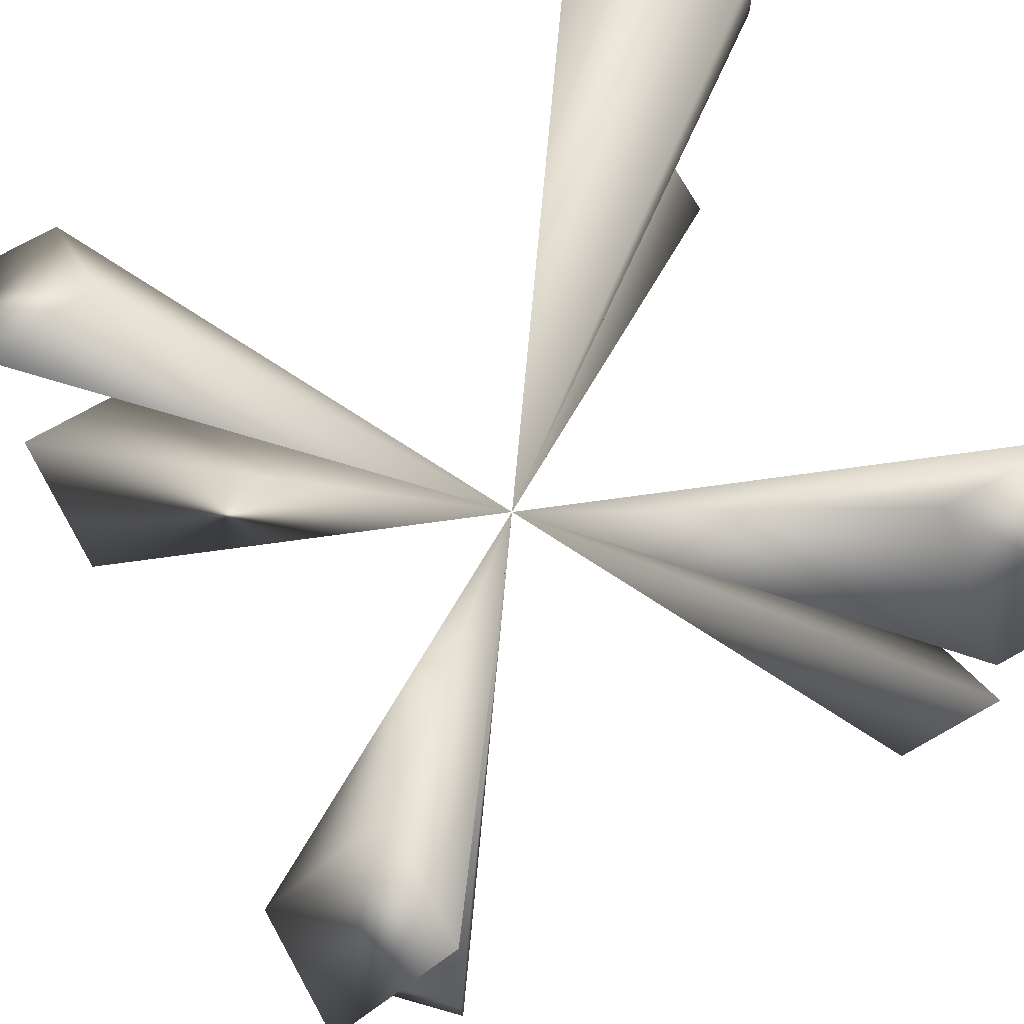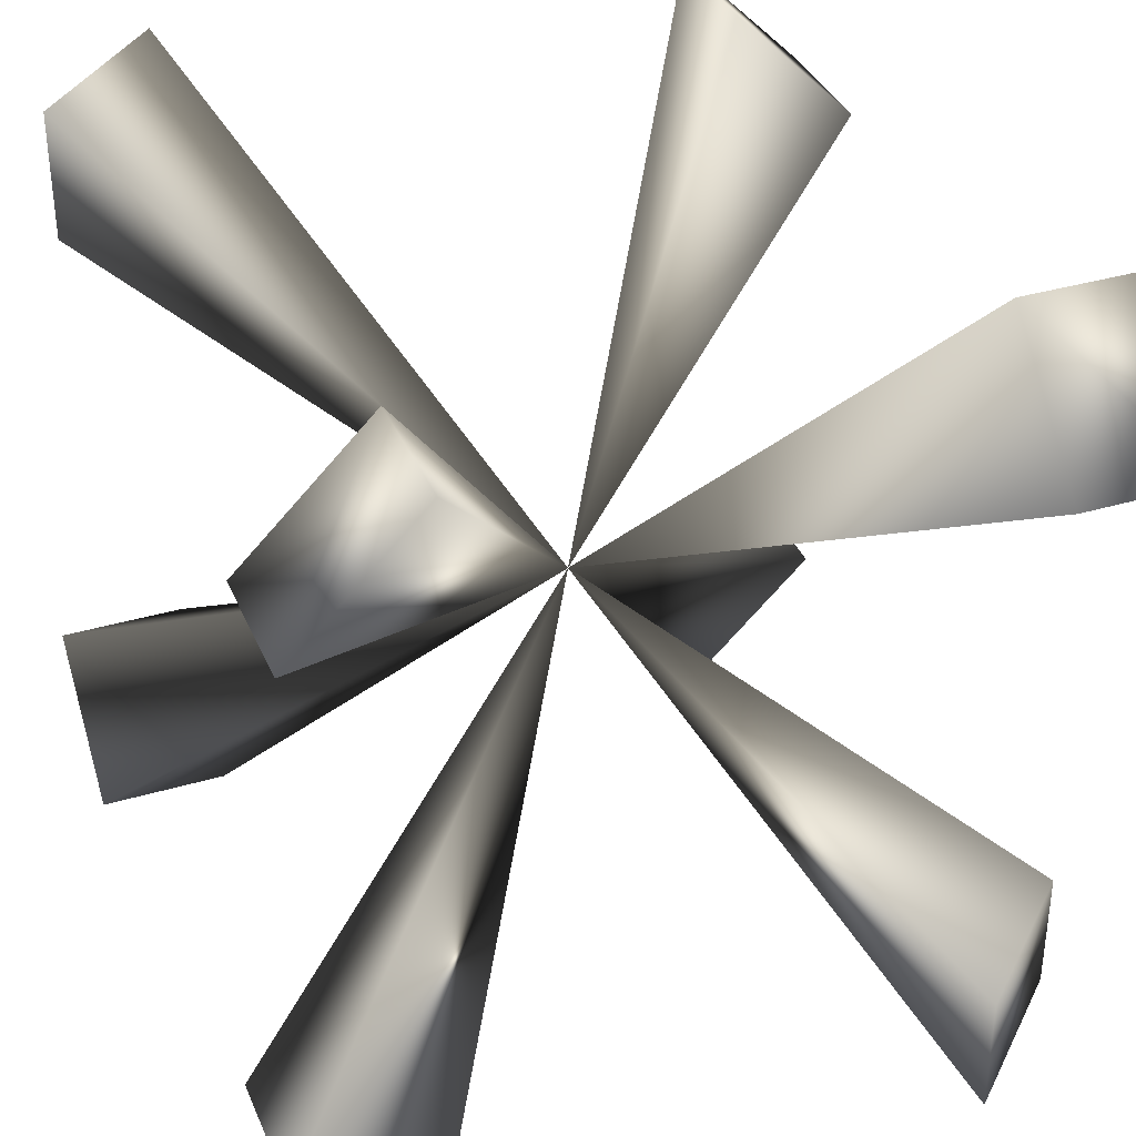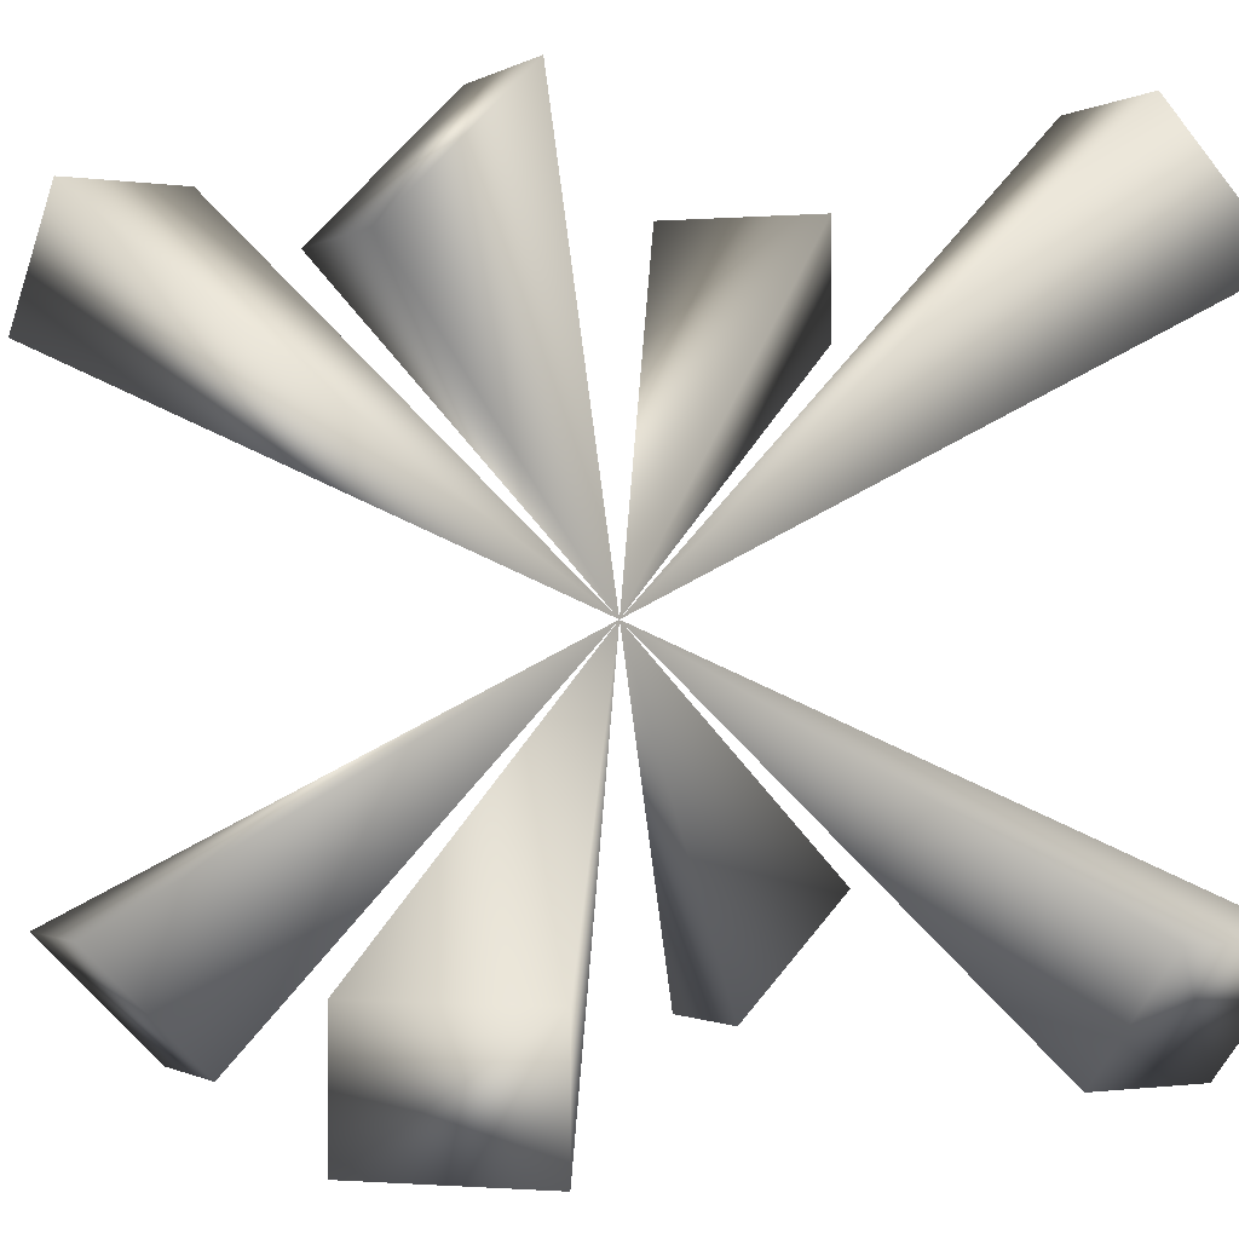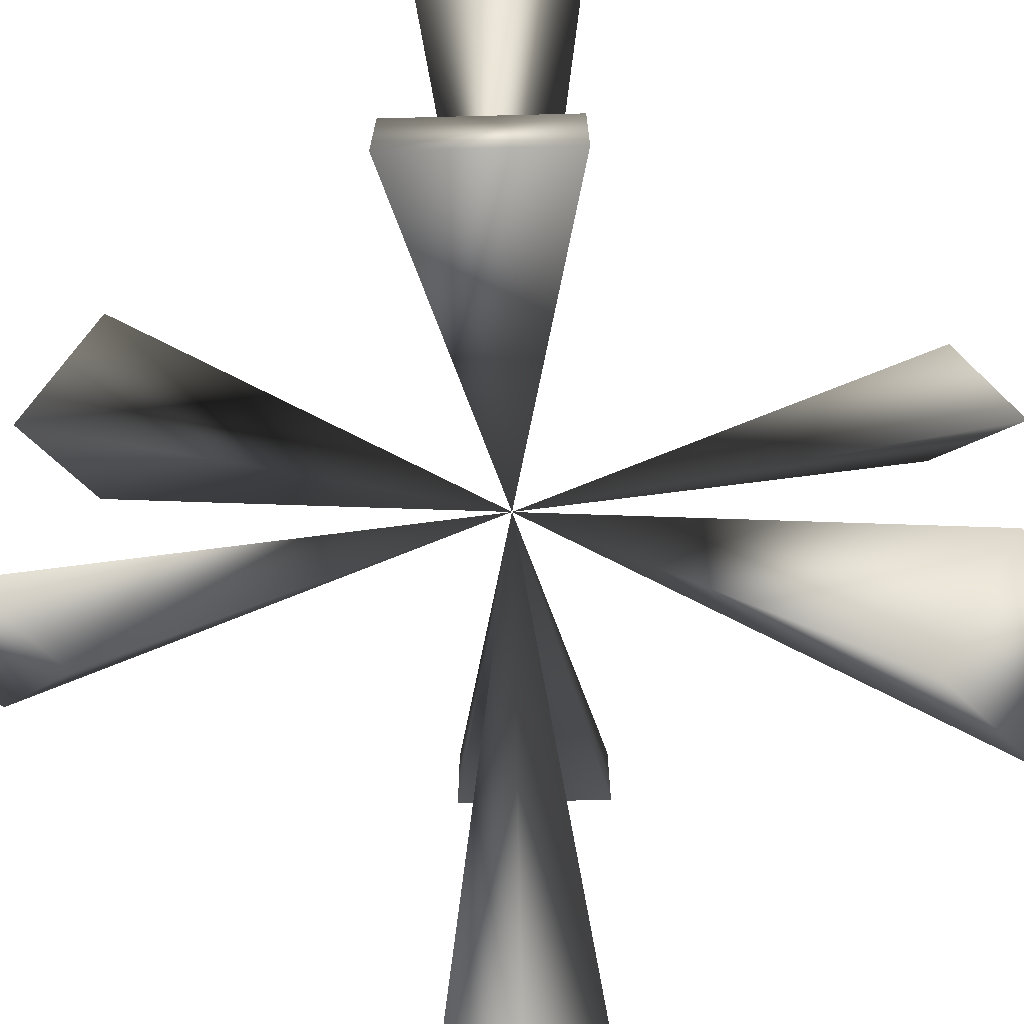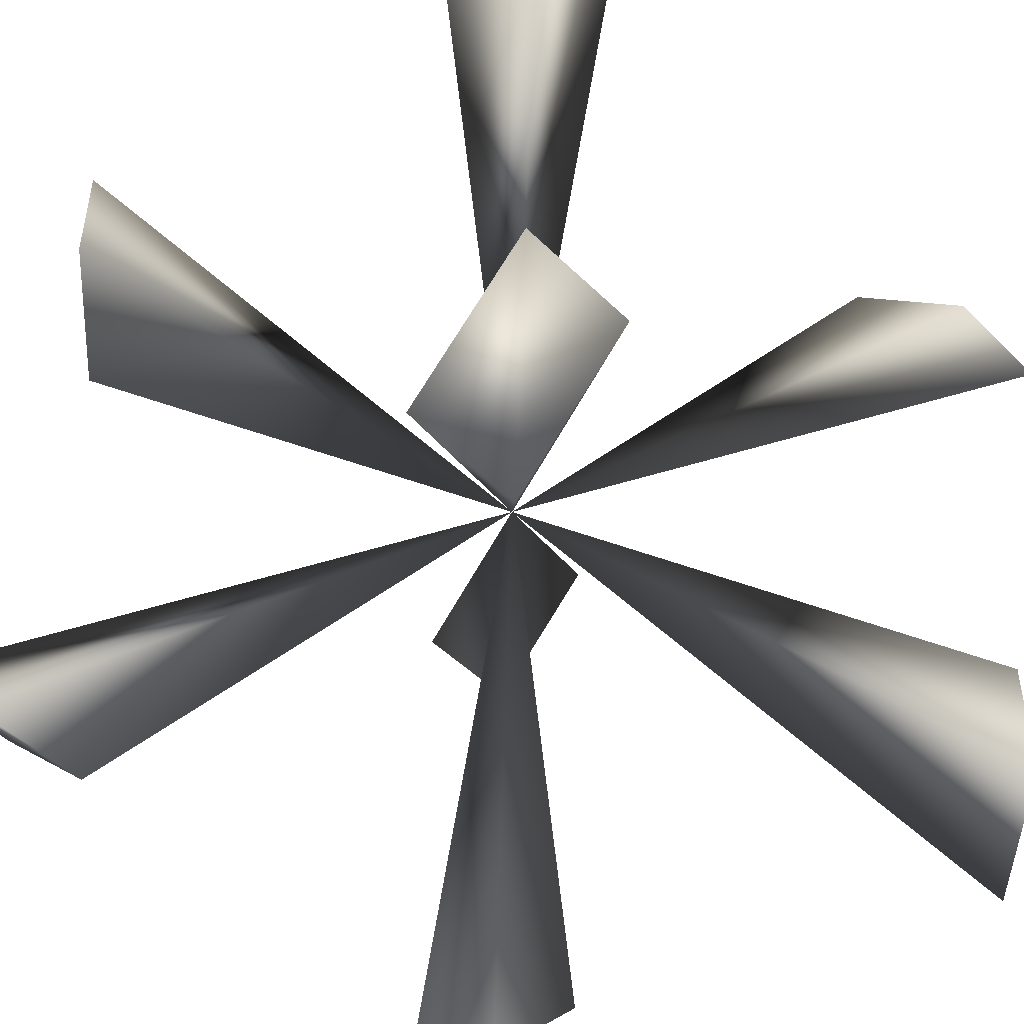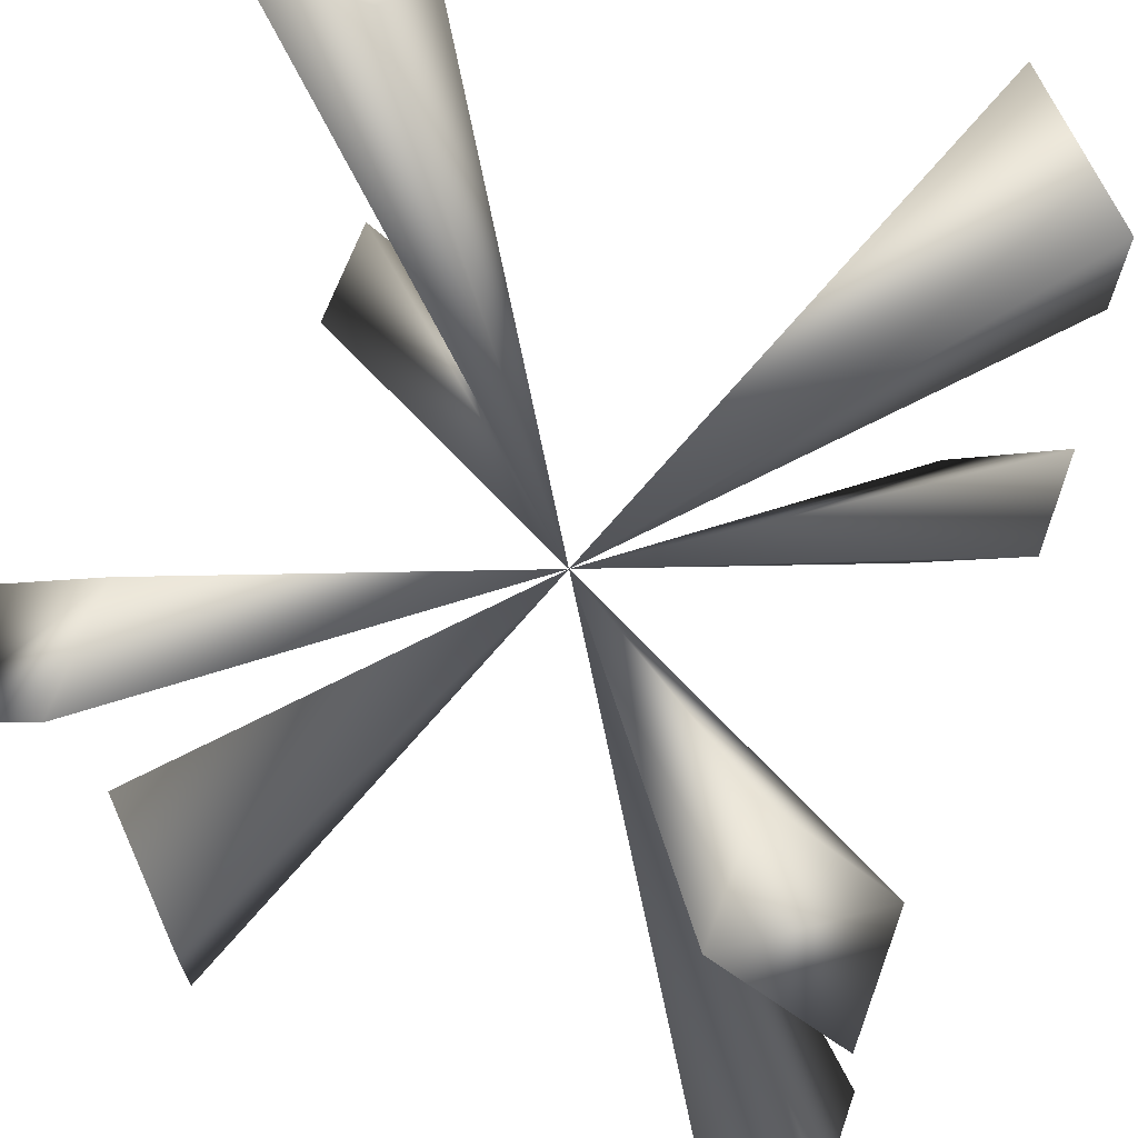
<metadata>
{"format":"obj","ext":"obj","renderer":"f3d","projection":"perspective","resolution":1024,"background":"white","views":[{"elev":73.9,"azim":-29.2,"up":"+Y"},{"elev":36.1,"azim":-111.1,"up":"+Y"},{"elev":-1.0,"azim":61.8,"up":"+Z"},{"elev":-69.7,"azim":-43.6,"up":"+Y"},{"elev":-47.9,"azim":-47.7,"up":"+Z"},{"elev":67.9,"azim":110.5,"up":"+Z"}]}
</metadata>
<code>
g Cone_002
v 0.65 -0.65 0.901
v 0.95 -0.65 0.901
v 0.95 -0.95 0.601
v 0.65 -0.95 0.601
v 0 1.6e-05 0.000984
v -0.95 0.95 -0.5991
v -0.65 0.95 -0.5991
v -0.95 0.65 -0.8991
v -0.65 0.65 -0.8991
v -0.65 -0.95 0.901
v -0.95 -0.95 0.601
v -0.65 -0.65 0.901
v -0.95 -0.65 0.601
v 0.95 0.95 -0.5991
v 0.95 0.65 -0.5991
v 0.65 0.95 -0.8991
v 0.65 0.65 -0.8991
v 0.95 0.9 0.651
v 0.95 0.6 0.951
v 0.65 0.6 0.951
v 0.65 0.9 0.651
v 0.65 0.9 0.651
v 0.95 0.6 0.951
v 0.65 0.6 0.951
v -0.95 -0.6001 -0.949
v -0.65 -0.6001 -0.949
v -0.95 -0.9001 -0.649
v -0.65 -0.9001 -0.649
v -0.65 0.9 0.951
v -0.95 0.6 0.951
v -0.65 0.9 0.651
v -0.95 0.6 0.651
v 0.95 -0.6001 -0.949
v 0.95 -0.6001 -0.649
v 0.65 -0.9001 -0.949
v 0.65 -0.9001 -0.649
g Cone_002_0
f 3 2 1
f 4 3 1
f 3 5 2
f 4 5 3
f 1 5 4
f 2 5 1
f 7 6 5
f 8 6 7
f 6 8 5
f 9 8 7
f 8 9 5
f 9 7 5
f 11 5 10
f 11 10 12
f 10 5 12
f 13 11 12
f 13 5 11
f 12 5 13
f 15 14 5
f 16 14 15
f 14 16 5
f 17 16 15
f 16 17 5
f 17 15 5
f 19 5 18
f 20 5 19
f 21 5 20
f 18 5 21
f 23 18 22
f 24 23 22
f 26 25 5
f 27 25 26
f 25 27 5
f 28 27 26
f 27 28 5
f 28 26 5
f 30 5 29
f 30 29 31
f 29 5 31
f 32 30 31
f 32 5 30
f 31 5 32
f 34 33 5
f 35 33 34
f 33 35 5
f 36 35 34
f 35 36 5
f 36 34 5

</code>
